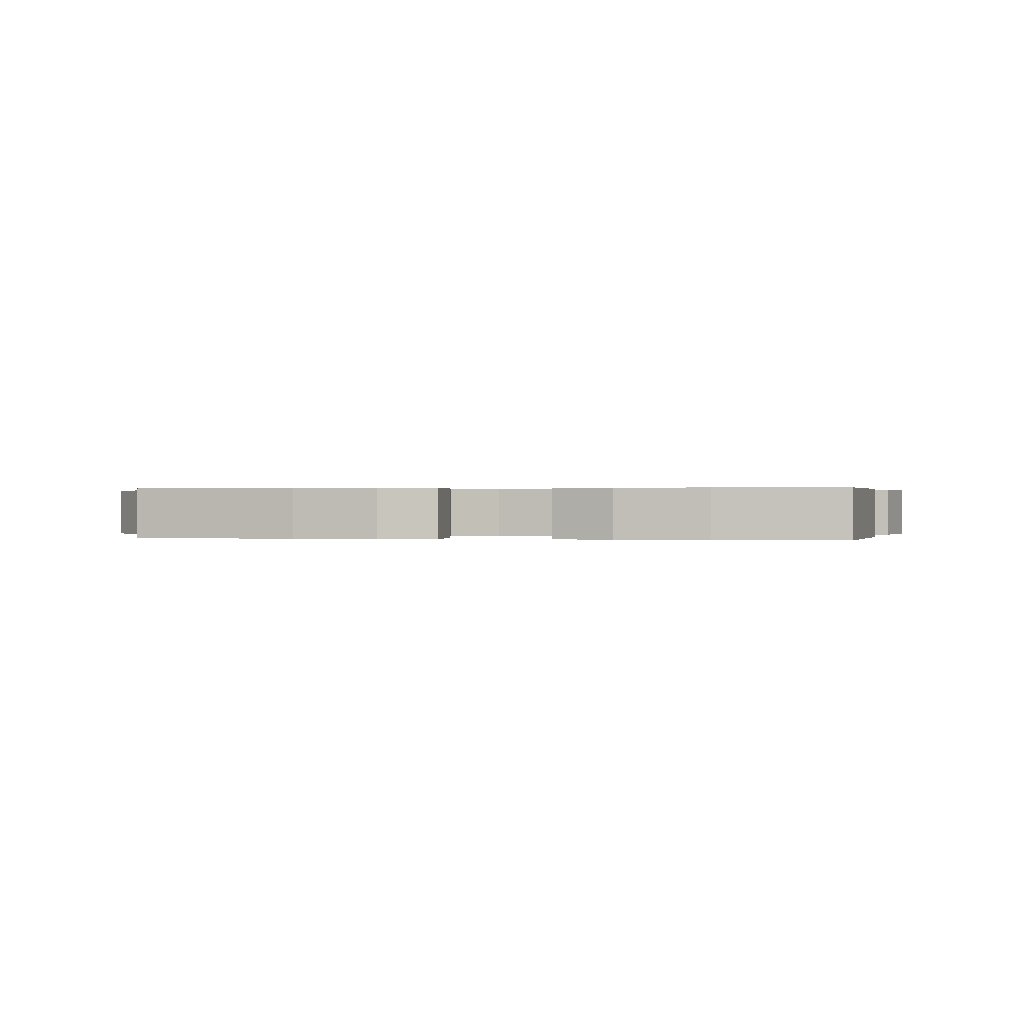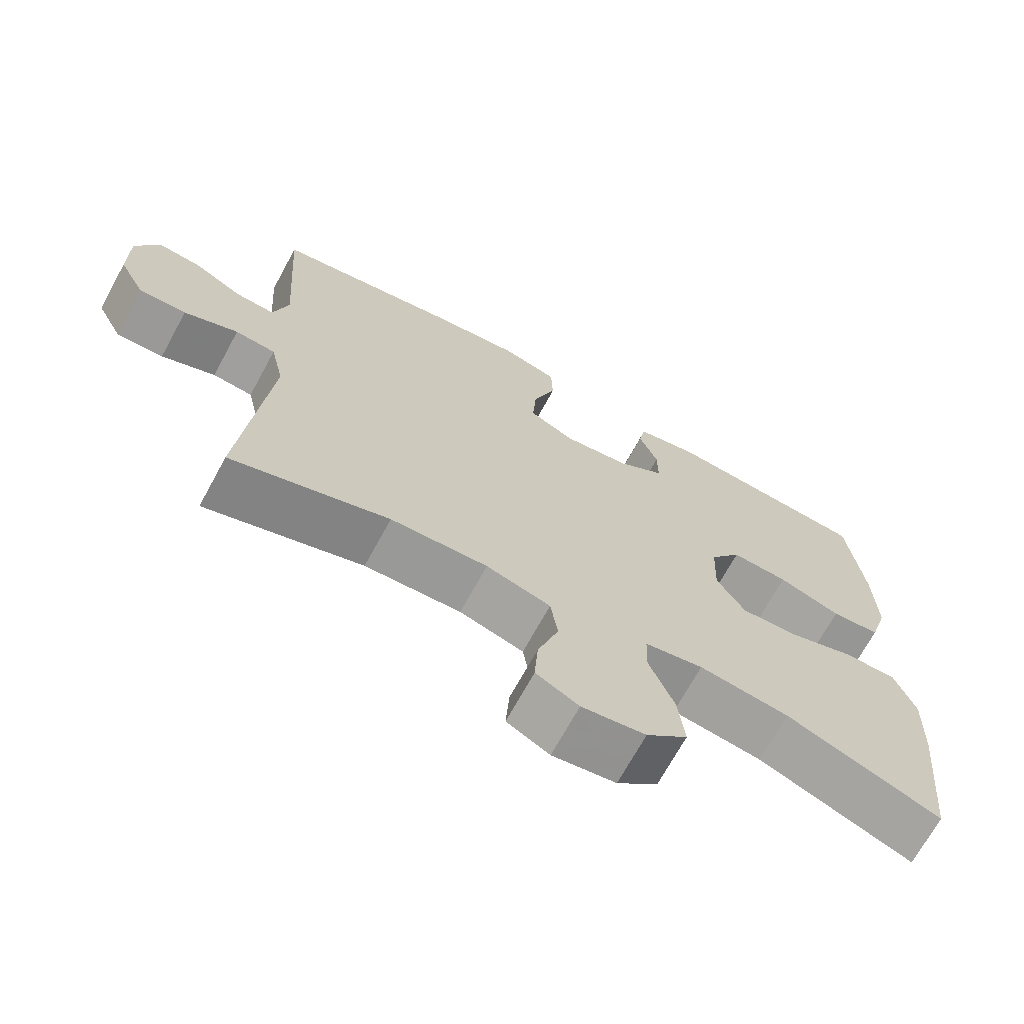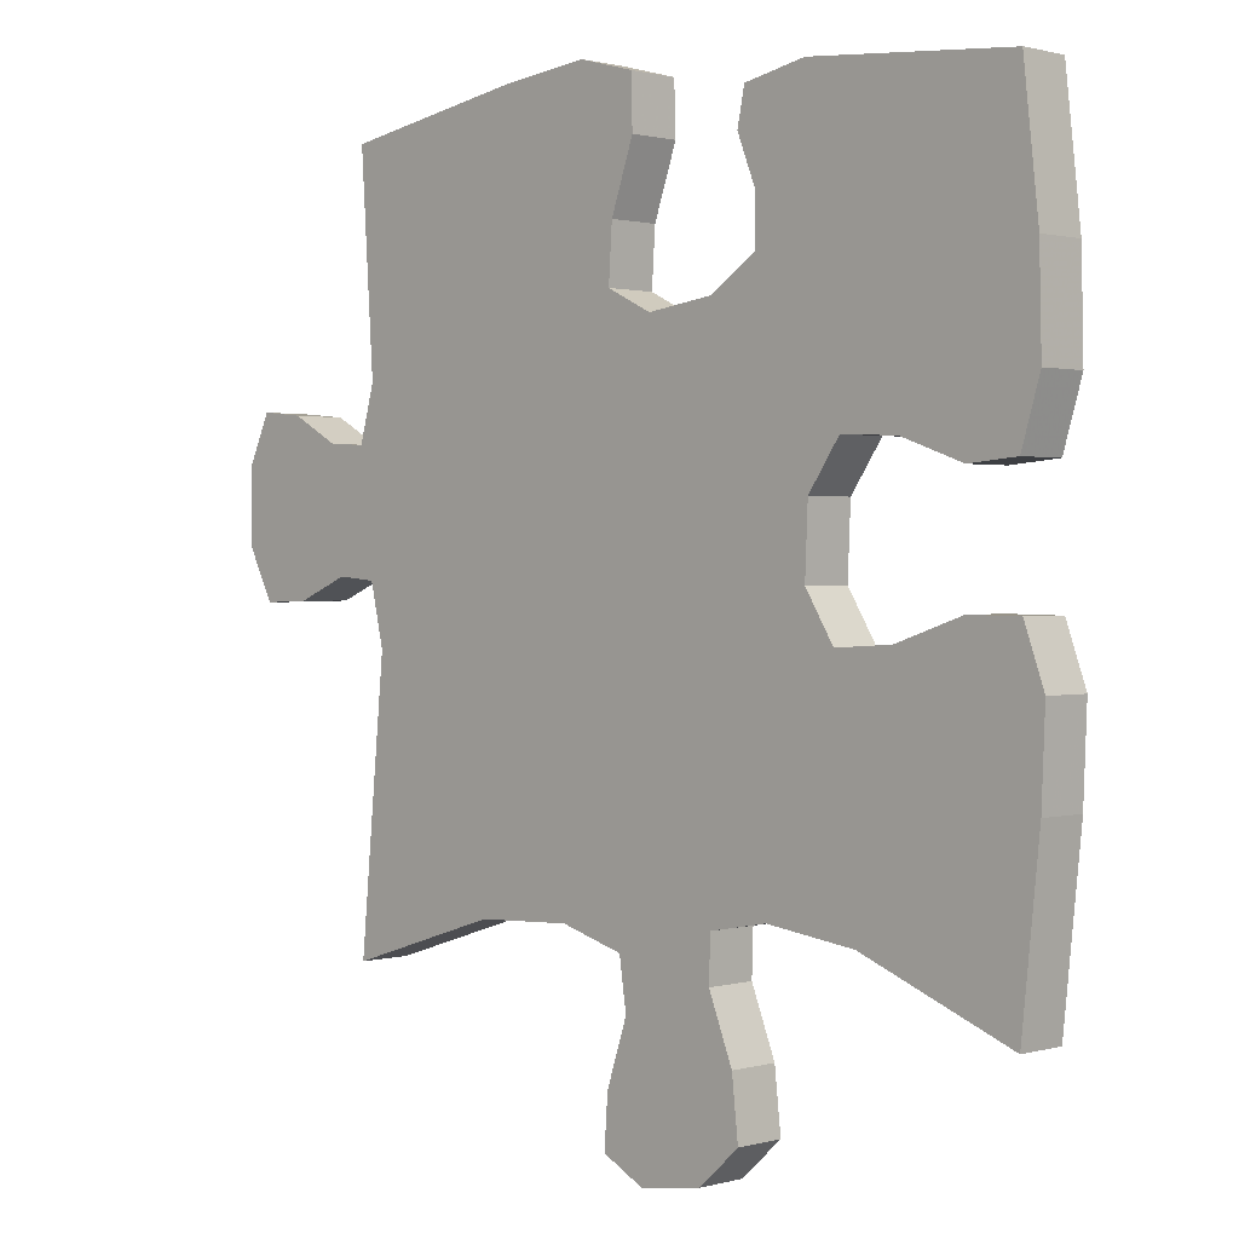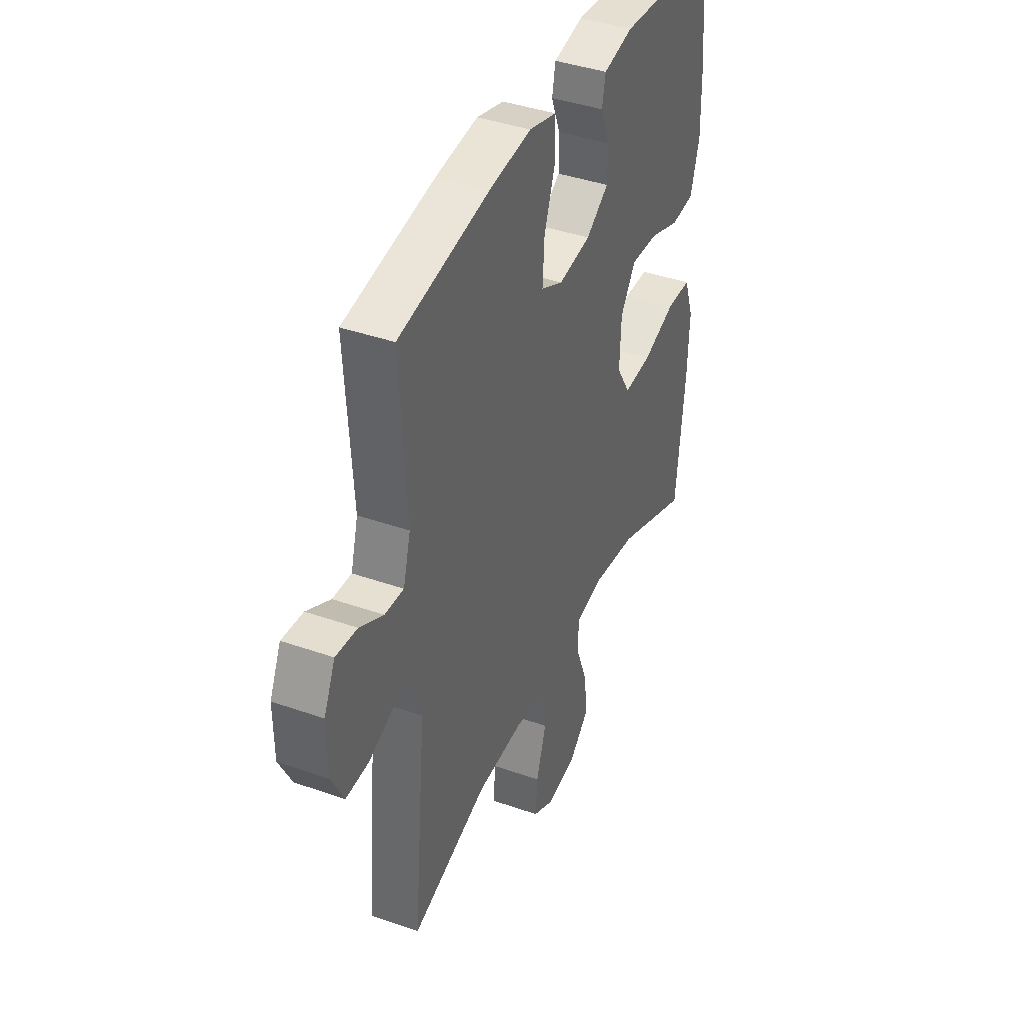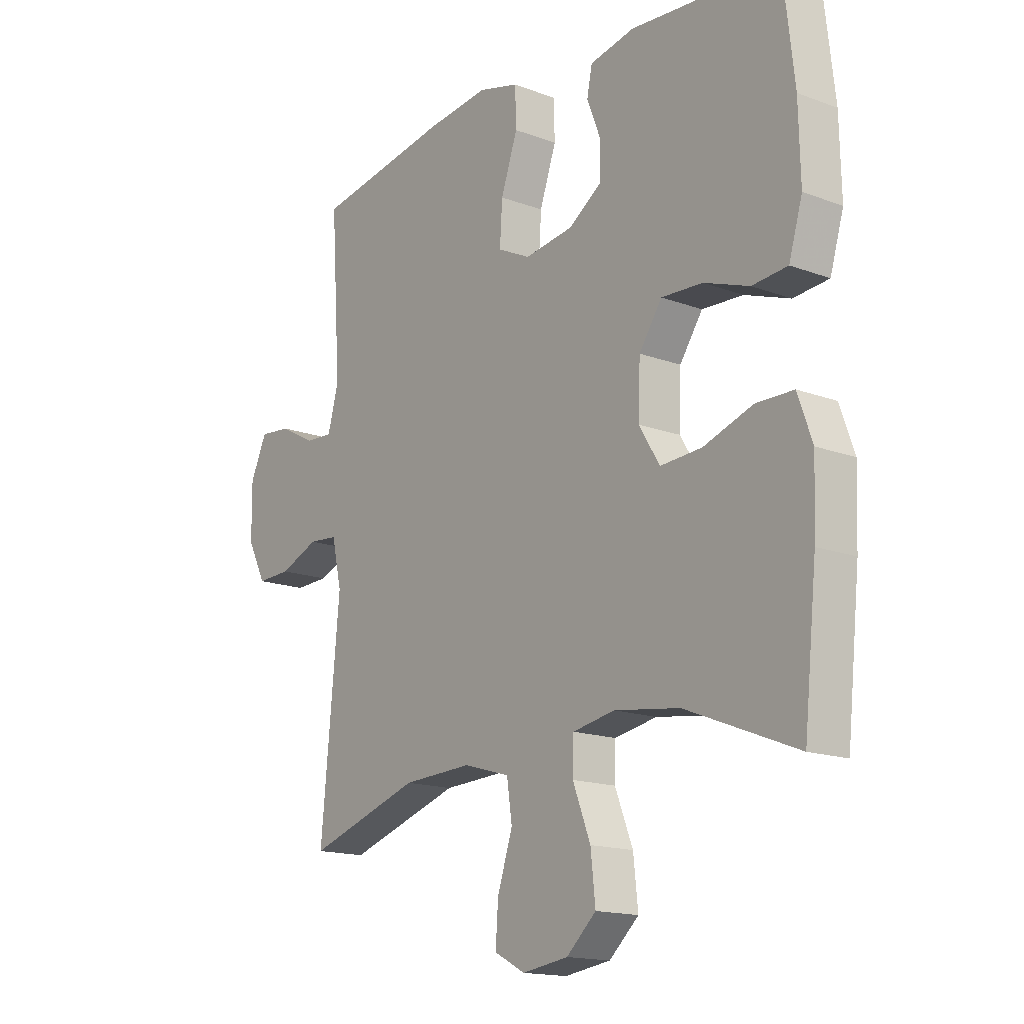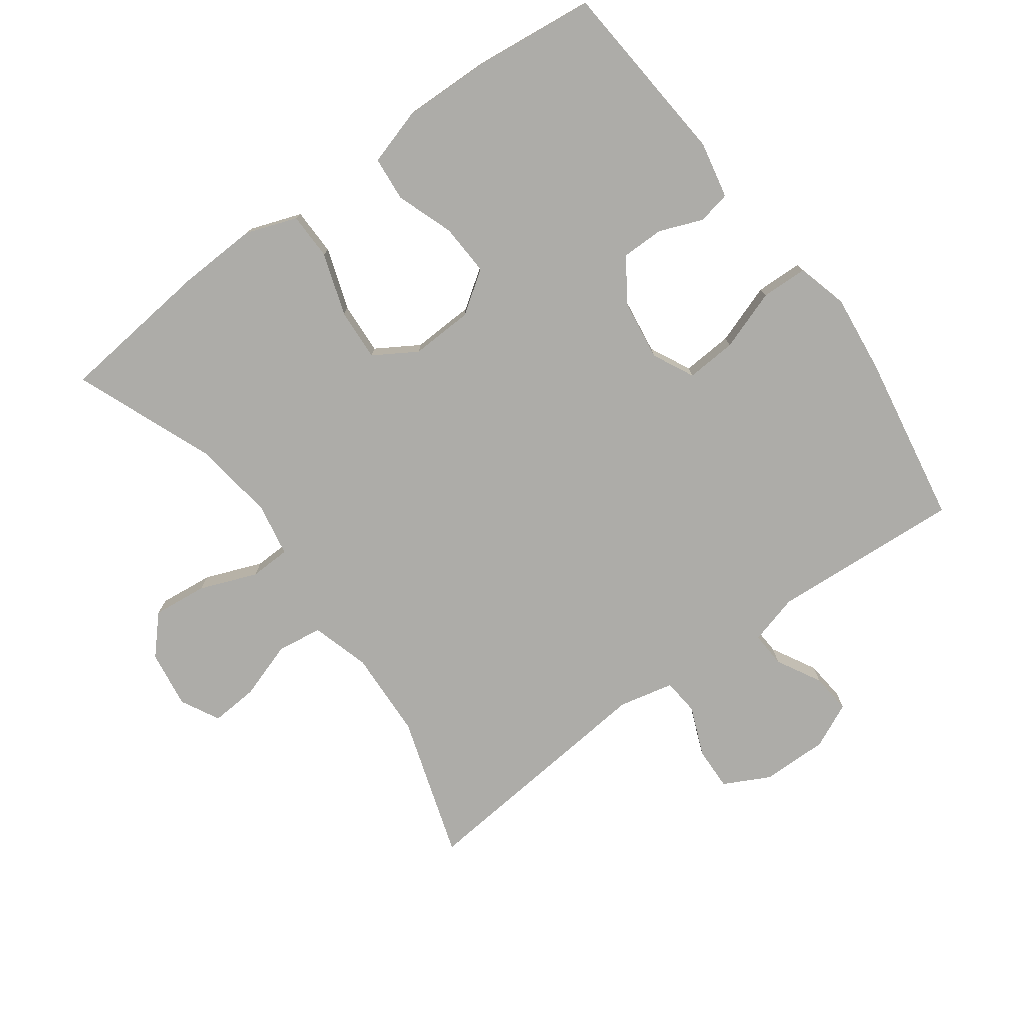
<metadata>
{"format":"obj","ext":"obj","renderer":"f3d","projection":"perspective","resolution":1024,"background":"white","views":[{"elev":0.2,"azim":-79.0,"up":"+Y"},{"elev":-69.8,"azim":151.4,"up":"+Z"},{"elev":1.1,"azim":-135.5,"up":"+Z"},{"elev":40.3,"azim":113.4,"up":"+Z"},{"elev":-15.9,"azim":-127.8,"up":"+Z"},{"elev":-76.6,"azim":-53.8,"up":"+Y"}]}
</metadata>
<code>
v 0.5 0.07 0.5
v 0.481 0.07 0.209
v 0.502 0.07 0.133
v 0.556 0.07 0.136
v 0.624 0.07 0.173
v 0.685 0.07 0.179
v 0.717 0.07 0.11
v 0.716 0.07 0.009
v 0.68 0.07 -0.061
v 0.614 0.07 -0.059
v 0.539 0.07 -0.028
v 0.483 0.07 -0.033
v 0.464 0.07 -0.117
v 0.5 0.07 -0.5
v 0.282 0.07 -0.43
v 0.148 0.07 -0.424
v 0.059 0.07 -0.45
v 0.049 0.07 -0.519
v 0.078 0.07 -0.607
v 0.083 0.07 -0.679
v 0.024 0.07 -0.71
v -0.064 0.07 -0.697
v -0.121 0.07 -0.645
v -0.112 0.07 -0.562
v -0.078 0.07 -0.475
v -0.08 0.07 -0.413
v -0.161 0.07 -0.398
v -0.286 0.07 -0.415
v -0.5 0.07 -0.5
v -0.525 0.07 -0.263
v -0.53 0.07 -0.142
v -0.502 0.07 -0.064
v -0.43 0.07 -0.063
v -0.336 0.07 -0.095
v -0.256 0.07 -0.1
v -0.216 0.07 -0.035
v -0.22 0.07 0.06
v -0.264 0.07 0.124
v -0.343 0.07 0.12
v -0.43 0.07 0.089
v -0.498 0.07 0.095
v -0.524 0.07 0.182
v -0.521 0.07 0.314
v -0.5 0.07 0.5
v -0.215 0.07 0.523
v -0.129 0.07 0.505
v -0.119 0.07 0.455
v -0.145 0.07 0.389
v -0.145 0.07 0.324
v -0.08 0.07 0.28
v 0.013 0.07 0.267
v 0.076 0.07 0.298
v 0.071 0.07 0.375
v 0.039 0.07 0.467
v 0.041 0.07 0.538
v 0.119 0.07 0.559
v 0.24 0.07 0.545
v 0.5 0 0.5
v 0.481 0 0.209
v 0.502 0 0.133
v 0.556 0 0.136
v 0.624 0 0.173
v 0.685 0 0.179
v 0.717 0 0.11
v 0.716 0 0.009
v 0.68 0 -0.061
v 0.614 0 -0.059
v 0.539 0 -0.028
v 0.483 0 -0.033
v 0.464 0 -0.117
v 0.5 0 -0.5
v 0.282 0 -0.43
v 0.148 0 -0.424
v 0.059 0 -0.45
v 0.049 0 -0.519
v 0.078 0 -0.607
v 0.083 0 -0.679
v 0.024 0 -0.71
v -0.064 0 -0.697
v -0.121 0 -0.645
v -0.112 0 -0.562
v -0.078 0 -0.475
v -0.08 0 -0.413
v -0.161 0 -0.398
v -0.286 0 -0.415
v -0.5 0 -0.5
v -0.525 0 -0.263
v -0.53 0 -0.142
v -0.502 0 -0.064
v -0.43 0 -0.063
v -0.336 0 -0.095
v -0.256 0 -0.1
v -0.216 0 -0.035
v -0.22 0 0.06
v -0.264 0 0.124
v -0.343 0 0.12
v -0.43 0 0.089
v -0.498 0 0.095
v -0.524 0 0.182
v -0.521 0 0.314
v -0.5 0 0.5
v -0.215 0 0.523
v -0.129 0 0.505
v -0.119 0 0.455
v -0.145 0 0.389
v -0.145 0 0.324
v -0.08 0 0.28
v 0.013 0 0.267
v 0.076 0 0.298
v 0.071 0 0.375
v 0.039 0 0.467
v 0.041 0 0.538
v 0.119 0 0.559
v 0.24 0 0.545
f 57 1 2
f 56 57 2
f 55 56 2
f 54 55 2
f 53 54 2
f 52 53 2 3
f 51 52 3
f 50 51 3
f 46 47 48
f 45 46 48
f 44 45 48
f 43 44 48
f 42 43 48
f 41 42 48
f 40 41 48
f 39 40 48
f 38 39 48 49
f 37 38 49 50
f 32 33 34
f 31 32 34
f 30 31 34
f 29 30 34
f 28 29 34
f 27 28 34 35
f 26 27 35 36
f 23 24 25
f 22 23 25
f 21 22 25
f 20 21 25
f 19 20 25
f 18 19 25
f 17 18 25 26
f 37 50 3
f 36 37 3
f 26 36 3
f 17 26 3
f 16 17 3
f 9 10 11
f 8 9 11
f 7 8 11
f 6 7 11
f 5 6 11
f 4 5 11
f 4 11 12
f 3 4 12
f 16 3 12
f 15 16 12
f 13 14 15
f 12 13 15
f 59 58 114
f 59 114 113
f 59 113 112
f 59 112 111
f 59 111 110
f 60 59 110 109
f 60 109 108
f 60 108 107
f 105 104 103
f 105 103 102
f 105 102 101
f 105 101 100
f 105 100 99
f 105 99 98
f 105 98 97
f 105 97 96
f 106 105 96 95
f 107 106 95 94
f 91 90 89
f 91 89 88
f 91 88 87
f 91 87 86
f 91 86 85
f 92 91 85 84
f 93 92 84 83
f 82 81 80
f 82 80 79
f 82 79 78
f 82 78 77
f 82 77 76
f 82 76 75
f 83 82 75 74
f 60 107 94
f 60 94 93
f 60 93 83
f 60 83 74
f 60 74 73
f 68 67 66
f 68 66 65
f 68 65 64
f 68 64 63
f 68 63 62
f 68 62 61
f 69 68 61
f 69 61 60
f 69 60 73
f 69 73 72
f 72 71 70
f 72 70 69
f 1 58 59 2
f 2 59 60 3
f 3 60 61 4
f 4 61 62 5
f 5 62 63 6
f 6 63 64 7
f 7 64 65 8
f 8 65 66 9
f 9 66 67 10
f 10 67 68 11
f 11 68 69 12
f 12 69 70 13
f 13 70 71 14
f 14 71 72 15
f 15 72 73 16
f 16 73 74 17
f 17 74 75 18
f 18 75 76 19
f 19 76 77 20
f 20 77 78 21
f 21 78 79 22
f 22 79 80 23
f 23 80 81 24
f 24 81 82 25
f 25 82 83 26
f 26 83 84 27
f 27 84 85 28
f 28 85 86 29
f 29 86 87 30
f 30 87 88 31
f 31 88 89 32
f 32 89 90 33
f 33 90 91 34
f 34 91 92 35
f 35 92 93 36
f 36 93 94 37
f 37 94 95 38
f 38 95 96 39
f 39 96 97 40
f 40 97 98 41
f 41 98 99 42
f 42 99 100 43
f 43 100 101 44
f 44 101 102 45
f 45 102 103 46
f 46 103 104 47
f 47 104 105 48
f 48 105 106 49
f 49 106 107 50
f 50 107 108 51
f 51 108 109 52
f 52 109 110 53
f 53 110 111 54
f 54 111 112 55
f 55 112 113 56
f 56 113 114 57
f 57 114 58 1

</code>
